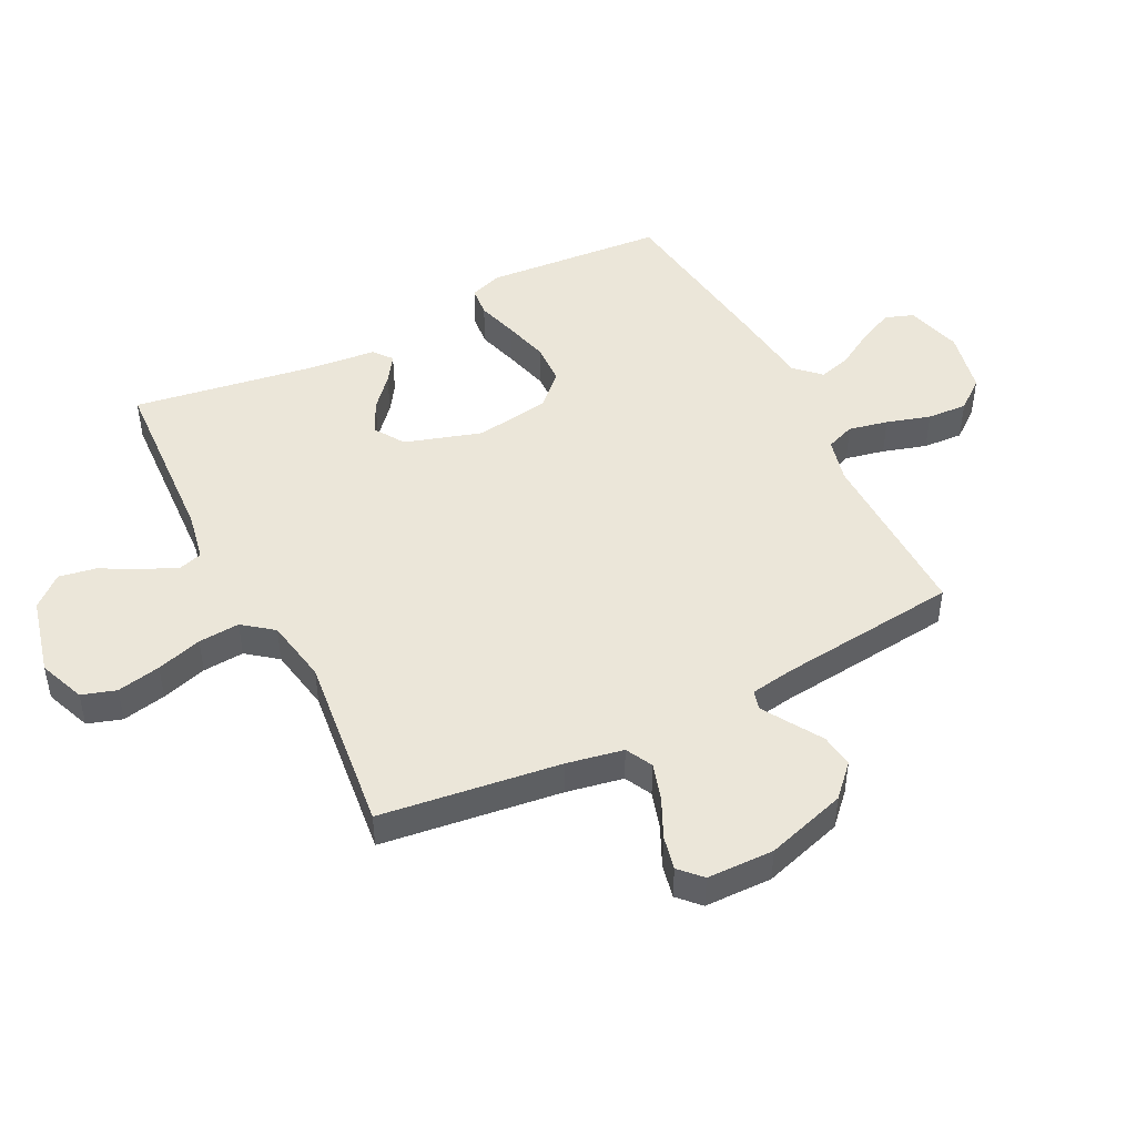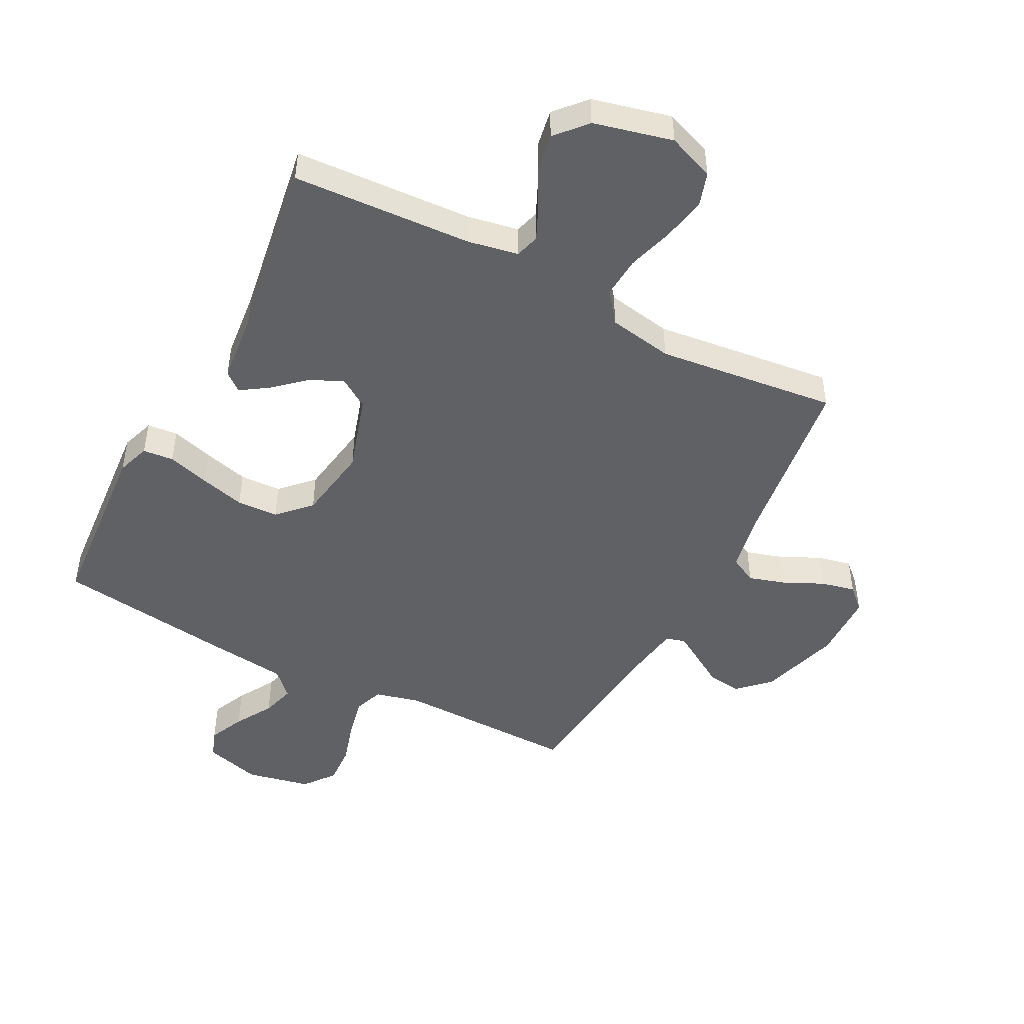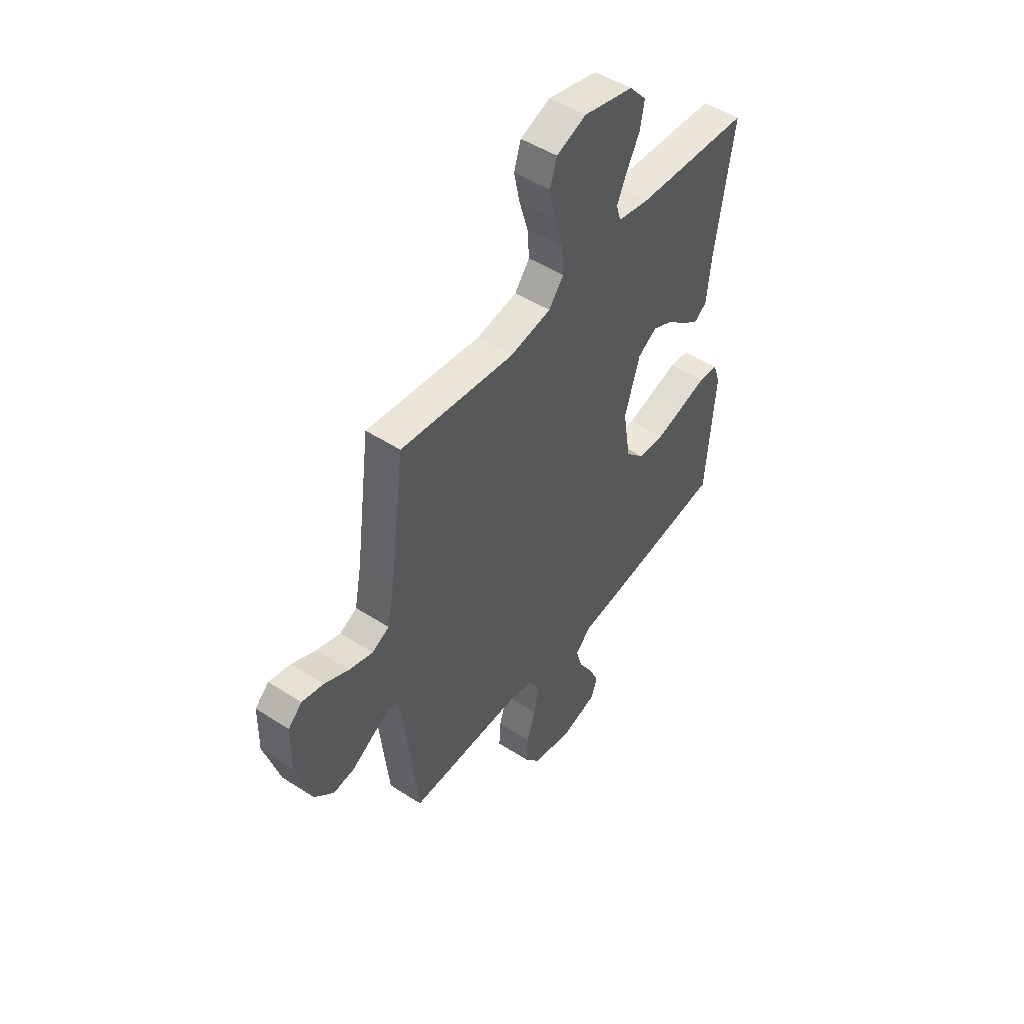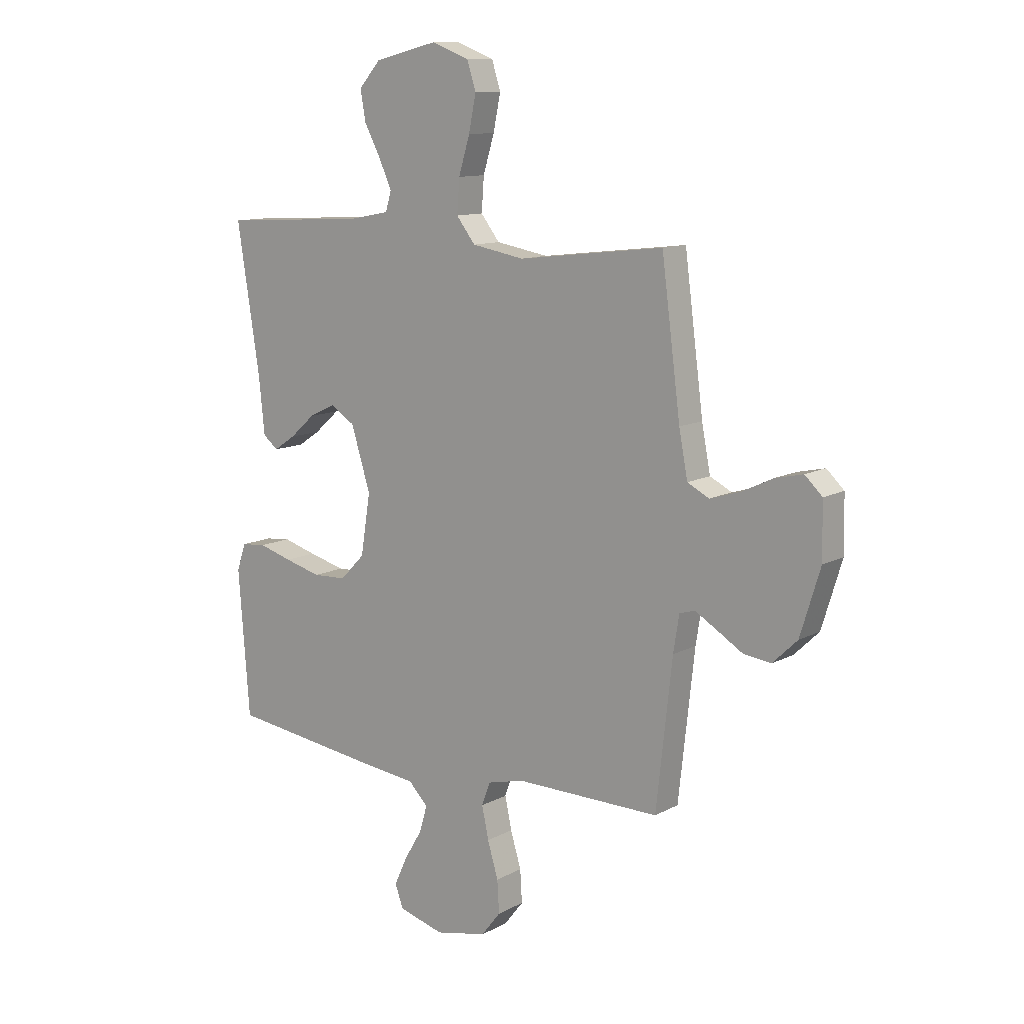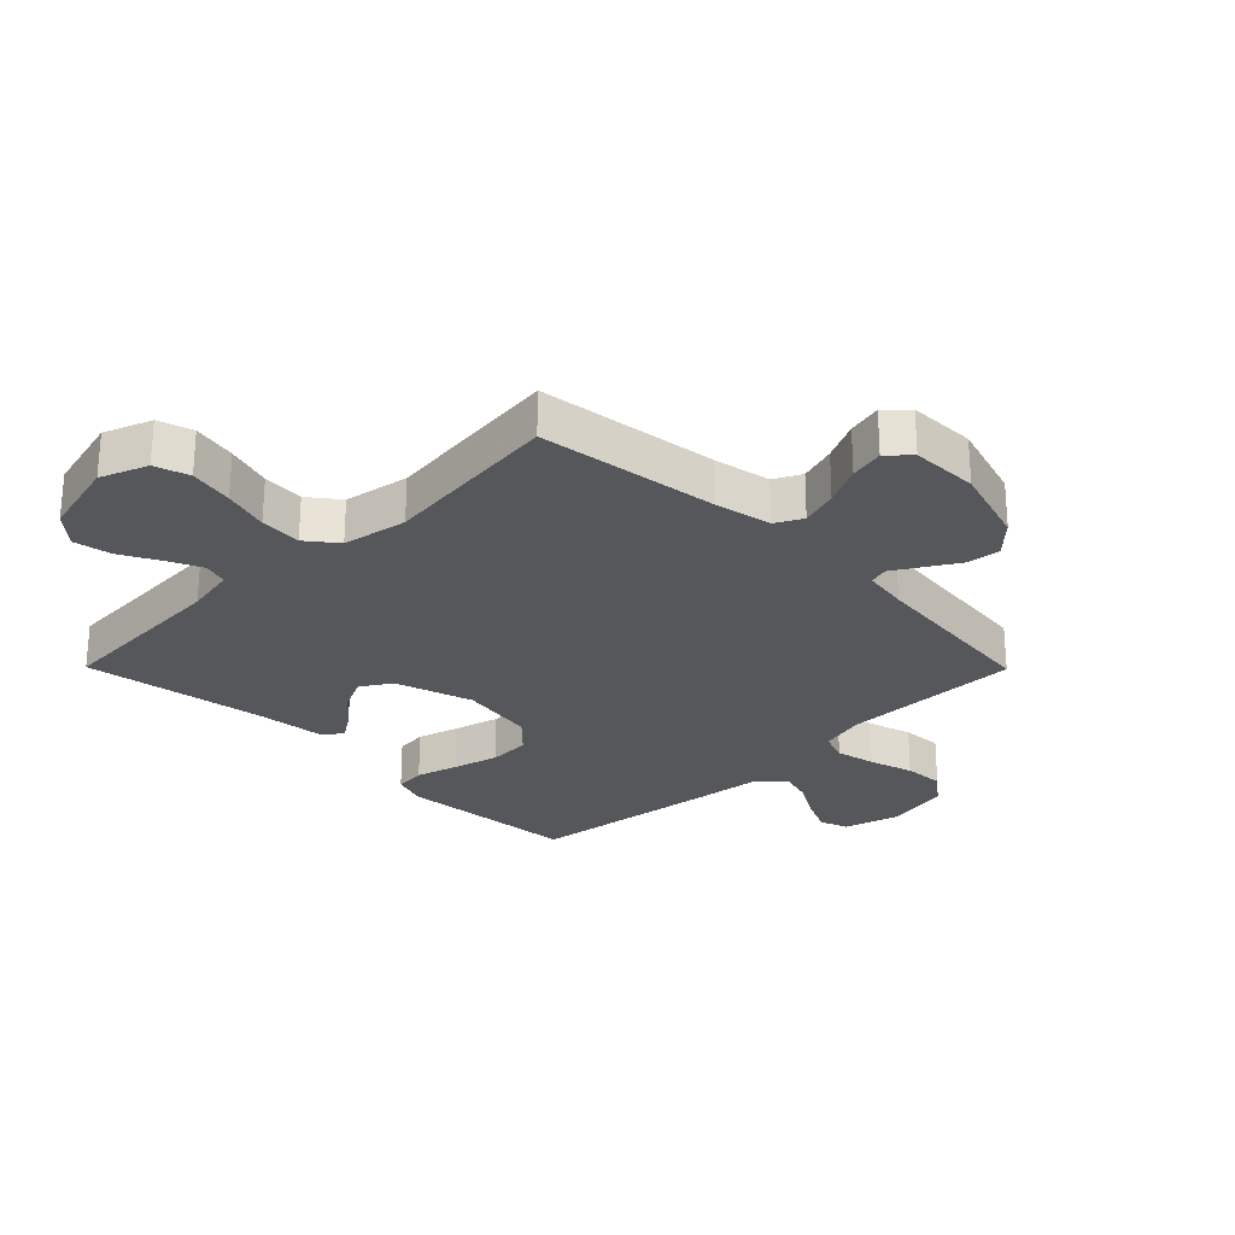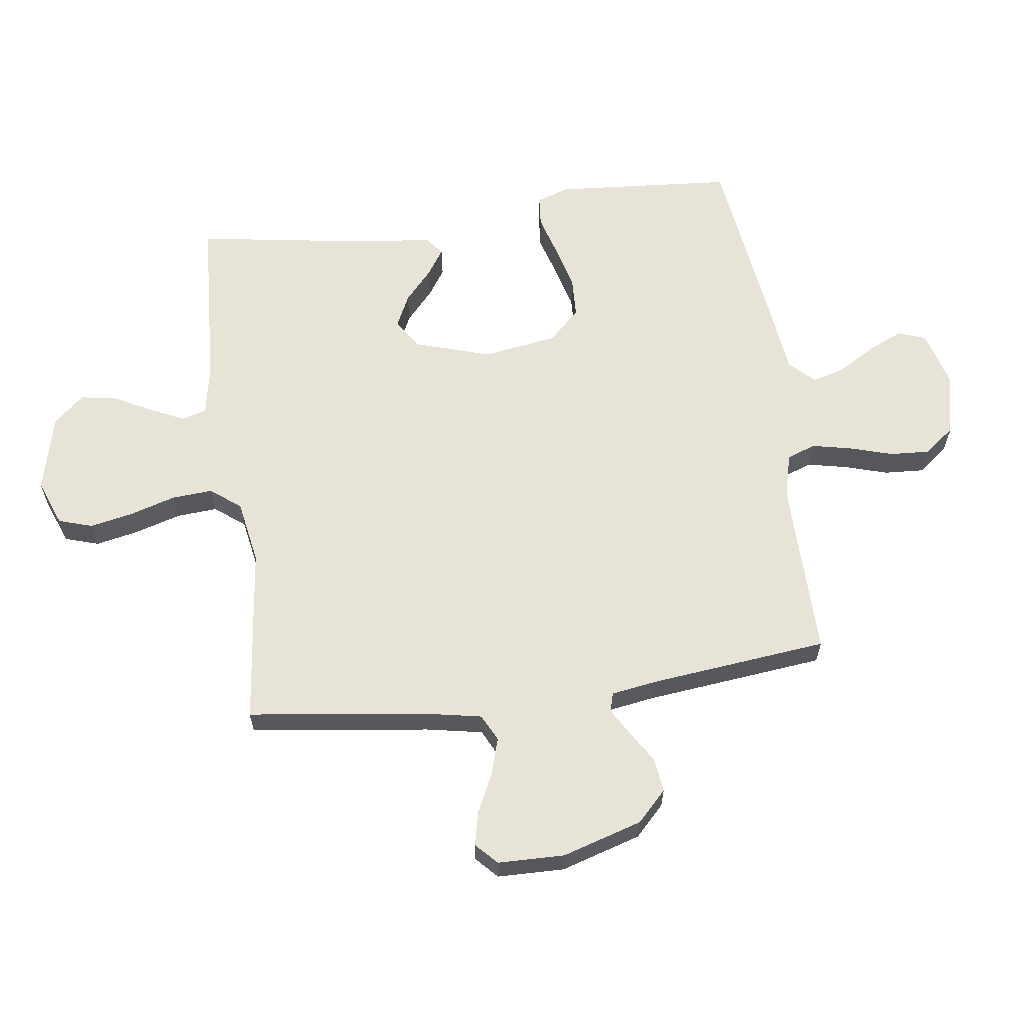
<metadata>
{"format":"obj","ext":"obj","renderer":"f3d","projection":"perspective","resolution":1024,"background":"white","views":[{"elev":46.8,"azim":63.1,"up":"+Y"},{"elev":-48.0,"azim":-27.5,"up":"+Y"},{"elev":49.2,"azim":125.7,"up":"+Z"},{"elev":11.5,"azim":38.2,"up":"+Z"},{"elev":-26.4,"azim":44.7,"up":"+Y"},{"elev":61.9,"azim":82.3,"up":"+Y"}]}
</metadata>
<code>
v -0.5 0.07 0.5
v -0.2 0.07 0.517
v -0.117 0.07 0.533
v -0.105 0.07 0.573
v -0.131 0.07 0.63
v -0.165 0.07 0.694
v -0.176 0.07 0.756
v -0.131 0.07 0.807
v 0 0.07 0.839
v 0.078 0.07 0.809
v 0.096 0.07 0.752
v 0.081 0.07 0.679
v 0.058 0.07 0.603
v 0.053 0.07 0.534
v 0.092 0.07 0.484
v 0.2 0.07 0.465
v 0.5 0.07 0.5
v 0.539 0.07 0.2
v 0.557 0.07 0.106
v 0.602 0.07 0.083
v 0.664 0.07 0.102
v 0.729 0.07 0.133
v 0.786 0.07 0.146
v 0.822 0.07 0.112
v 0.824 0.07 0
v 0.783 0.07 -0.134
v 0.732 0.07 -0.183
v 0.676 0.07 -0.176
v 0.622 0.07 -0.143
v 0.577 0.07 -0.116
v 0.545 0.07 -0.125
v 0.533 0.07 -0.2
v 0.5 0.07 -0.5
v 0.2 0.07 -0.497
v 0.125 0.07 -0.516
v 0.107 0.07 -0.564
v 0.121 0.07 -0.63
v 0.143 0.07 -0.703
v 0.147 0.07 -0.77
v 0.107 0.07 -0.821
v 0 0.07 -0.844
v -0.094 0.07 -0.818
v -0.111 0.07 -0.771
v -0.084 0.07 -0.712
v -0.047 0.07 -0.65
v -0.031 0.07 -0.595
v -0.071 0.07 -0.554
v -0.2 0.07 -0.539
v -0.5 0.07 -0.5
v -0.523 0.07 -0.2
v -0.504 0.07 -0.145
v -0.453 0.07 -0.14
v -0.384 0.07 -0.16
v -0.308 0.07 -0.18
v -0.239 0.07 -0.177
v -0.188 0.07 -0.125
v -0.168 0.07 0
v -0.208 0.07 0.128
v -0.258 0.07 0.16
v -0.313 0.07 0.134
v -0.365 0.07 0.088
v -0.41 0.07 0.058
v -0.441 0.07 0.083
v -0.453 0.07 0.2
v -0.5 0 0.5
v -0.2 0 0.517
v -0.117 0 0.533
v -0.105 0 0.573
v -0.131 0 0.63
v -0.165 0 0.694
v -0.176 0 0.756
v -0.131 0 0.807
v 0 0 0.839
v 0.078 0 0.809
v 0.096 0 0.752
v 0.081 0 0.679
v 0.058 0 0.603
v 0.053 0 0.534
v 0.092 0 0.484
v 0.2 0 0.465
v 0.5 0 0.5
v 0.539 0 0.2
v 0.557 0 0.106
v 0.602 0 0.083
v 0.664 0 0.102
v 0.729 0 0.133
v 0.786 0 0.146
v 0.822 0 0.112
v 0.824 0 0
v 0.783 0 -0.134
v 0.732 0 -0.183
v 0.676 0 -0.176
v 0.622 0 -0.143
v 0.577 0 -0.116
v 0.545 0 -0.125
v 0.533 0 -0.2
v 0.5 0 -0.5
v 0.2 0 -0.497
v 0.125 0 -0.516
v 0.107 0 -0.564
v 0.121 0 -0.63
v 0.143 0 -0.703
v 0.147 0 -0.77
v 0.107 0 -0.821
v 0 0 -0.844
v -0.094 0 -0.818
v -0.111 0 -0.771
v -0.084 0 -0.712
v -0.047 0 -0.65
v -0.031 0 -0.595
v -0.071 0 -0.554
v -0.2 0 -0.539
v -0.5 0 -0.5
v -0.523 0 -0.2
v -0.504 0 -0.145
v -0.453 0 -0.14
v -0.384 0 -0.16
v -0.308 0 -0.18
v -0.239 0 -0.177
v -0.188 0 -0.125
v -0.168 0 0
v -0.208 0 0.128
v -0.258 0 0.16
v -0.313 0 0.134
v -0.365 0 0.088
v -0.41 0 0.058
v -0.441 0 0.083
v -0.453 0 0.2
f 61 62 63 64
f 60 61 64 1
f 59 60 1 2
f 58 59 2 3
f 57 58 3 4
f 50 51 52 53
f 50 53 54
f 47 48 49 50
f 47 50 54 55
f 42 43 44 45
f 42 45 46
f 41 42 46
f 40 41 46
f 37 38 39 40
f 36 37 40 46
f 35 36 46 47
f 32 33 34
f 31 32 34 35
f 26 27 28 29
f 26 29 30
f 25 26 30
f 24 25 30 31
f 21 22 23 24
f 20 21 24 31
f 16 17 18
f 15 16 18 19
f 10 11 12 13
f 8 9 10 13
f 8 13 14
f 5 6 7 8
f 4 5 8 14
f 57 4 14 15
f 35 47 55 56
f 19 20 31 35
f 35 56 57
f 15 19 35 57
f 128 127 126 125
f 65 128 125 124
f 66 65 124 123
f 67 66 123 122
f 68 67 122 121
f 117 116 115 114
f 118 117 114
f 114 113 112 111
f 119 118 114 111
f 109 108 107 106
f 110 109 106
f 110 106 105
f 110 105 104
f 104 103 102 101
f 110 104 101 100
f 111 110 100 99
f 98 97 96
f 99 98 96 95
f 93 92 91 90
f 94 93 90
f 94 90 89
f 95 94 89 88
f 88 87 86 85
f 95 88 85 84
f 82 81 80
f 83 82 80 79
f 77 76 75 74
f 77 74 73 72
f 78 77 72
f 72 71 70 69
f 78 72 69 68
f 79 78 68 121
f 120 119 111 99
f 99 95 84 83
f 121 120 99
f 121 99 83 79
f 1 65 66 2
f 2 66 67 3
f 3 67 68 4
f 4 68 69 5
f 5 69 70 6
f 6 70 71 7
f 7 71 72 8
f 8 72 73 9
f 9 73 74 10
f 10 74 75 11
f 11 75 76 12
f 12 76 77 13
f 13 77 78 14
f 14 78 79 15
f 15 79 80 16
f 16 80 81 17
f 17 81 82 18
f 18 82 83 19
f 19 83 84 20
f 20 84 85 21
f 21 85 86 22
f 22 86 87 23
f 23 87 88 24
f 24 88 89 25
f 25 89 90 26
f 26 90 91 27
f 27 91 92 28
f 28 92 93 29
f 29 93 94 30
f 30 94 95 31
f 31 95 96 32
f 32 96 97 33
f 33 97 98 34
f 34 98 99 35
f 35 99 100 36
f 36 100 101 37
f 37 101 102 38
f 38 102 103 39
f 39 103 104 40
f 40 104 105 41
f 41 105 106 42
f 42 106 107 43
f 43 107 108 44
f 44 108 109 45
f 45 109 110 46
f 46 110 111 47
f 47 111 112 48
f 48 112 113 49
f 49 113 114 50
f 50 114 115 51
f 51 115 116 52
f 52 116 117 53
f 53 117 118 54
f 54 118 119 55
f 55 119 120 56
f 56 120 121 57
f 57 121 122 58
f 58 122 123 59
f 59 123 124 60
f 60 124 125 61
f 61 125 126 62
f 62 126 127 63
f 63 127 128 64
f 64 128 65 1

</code>
